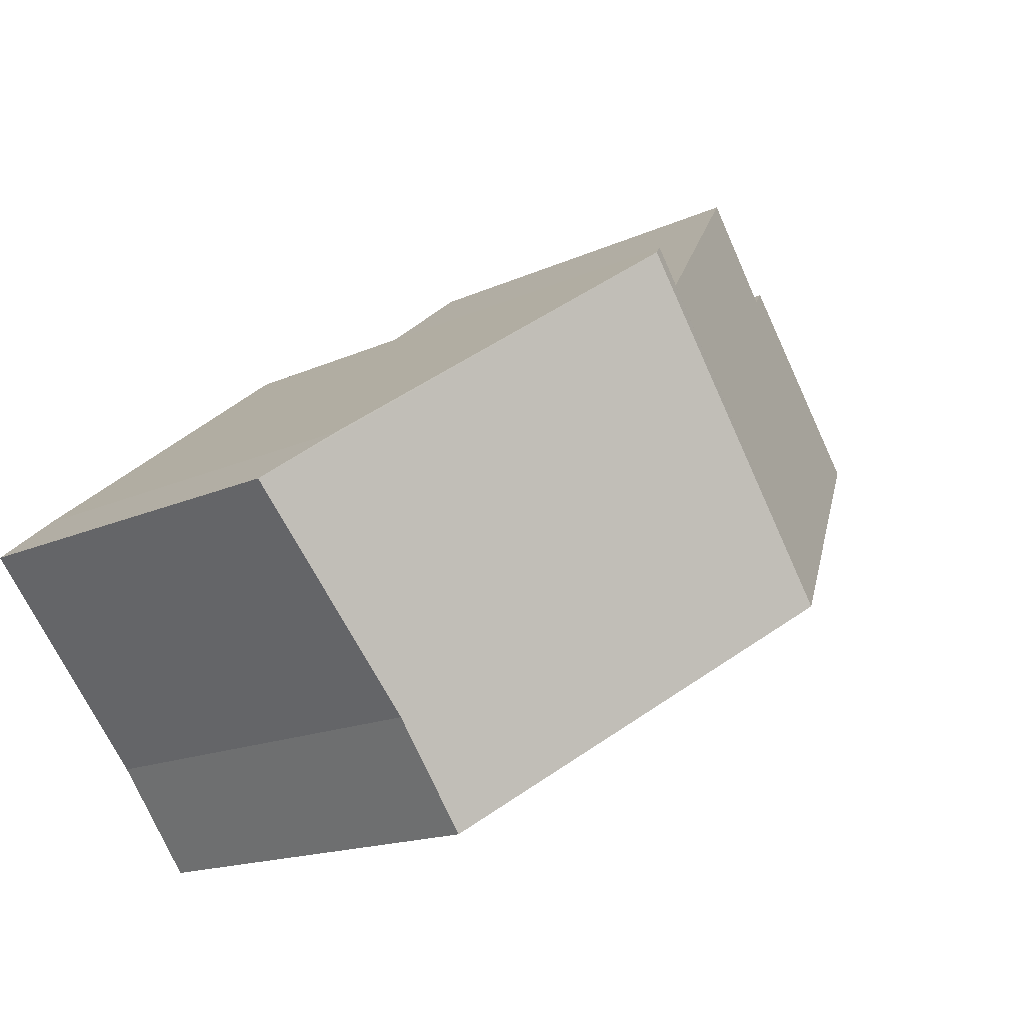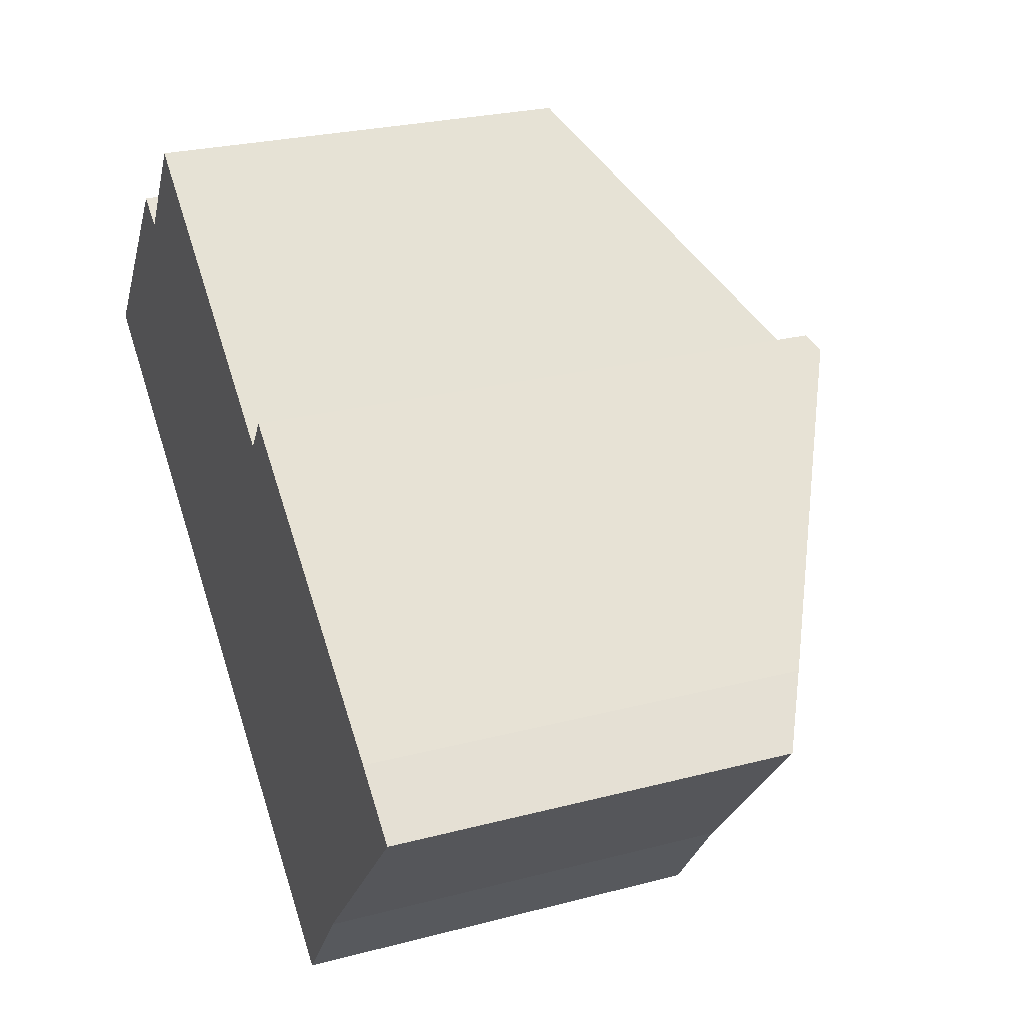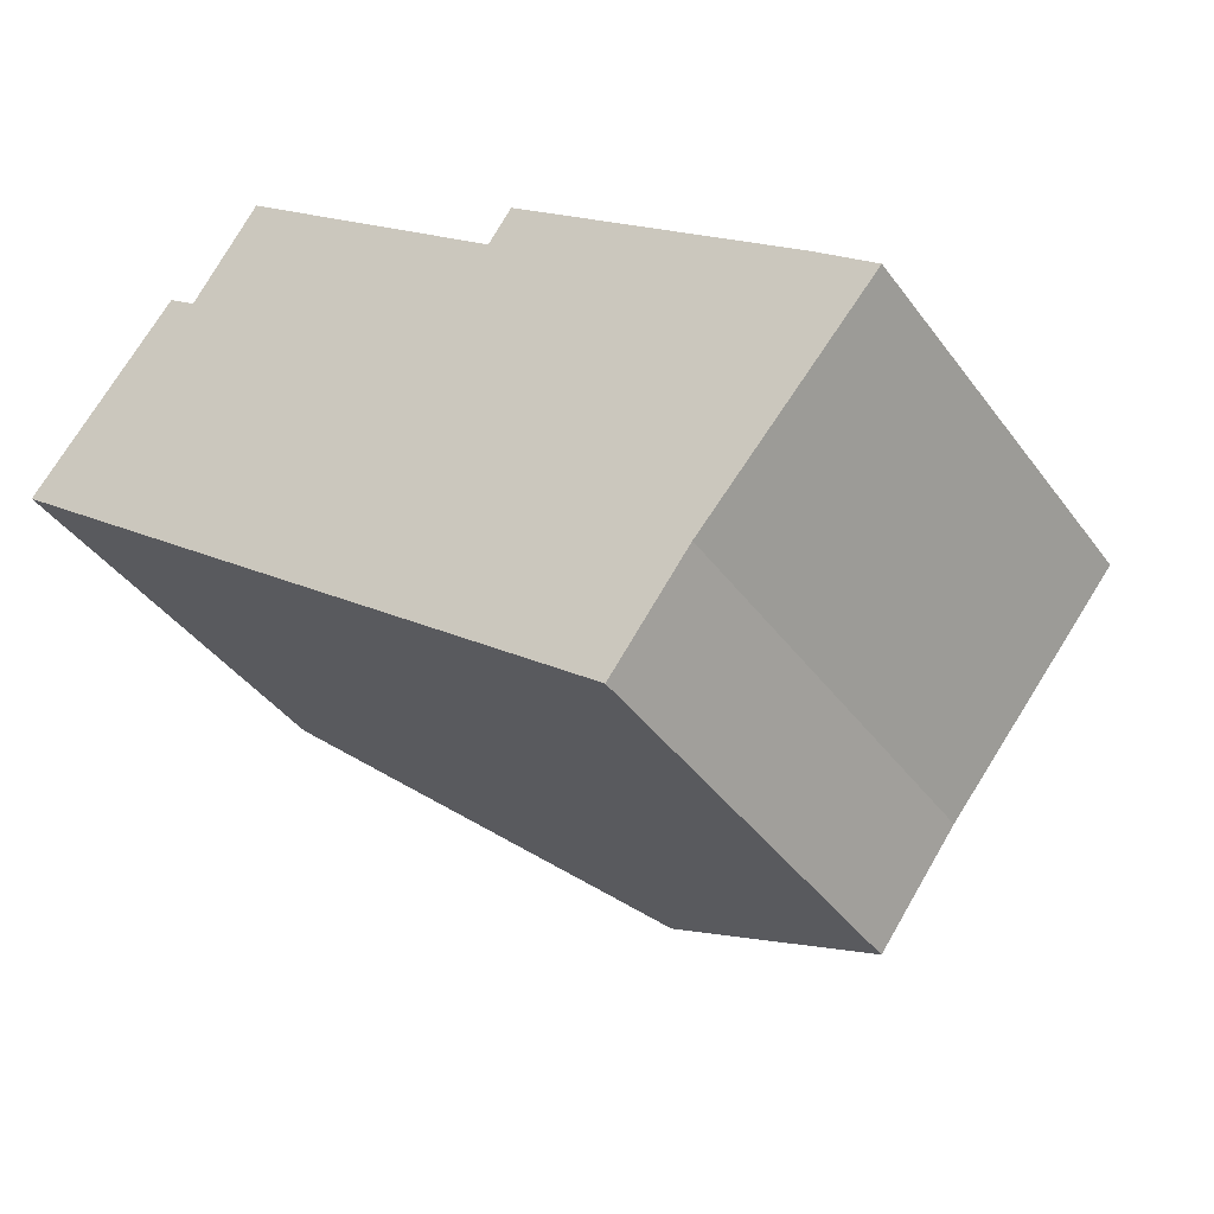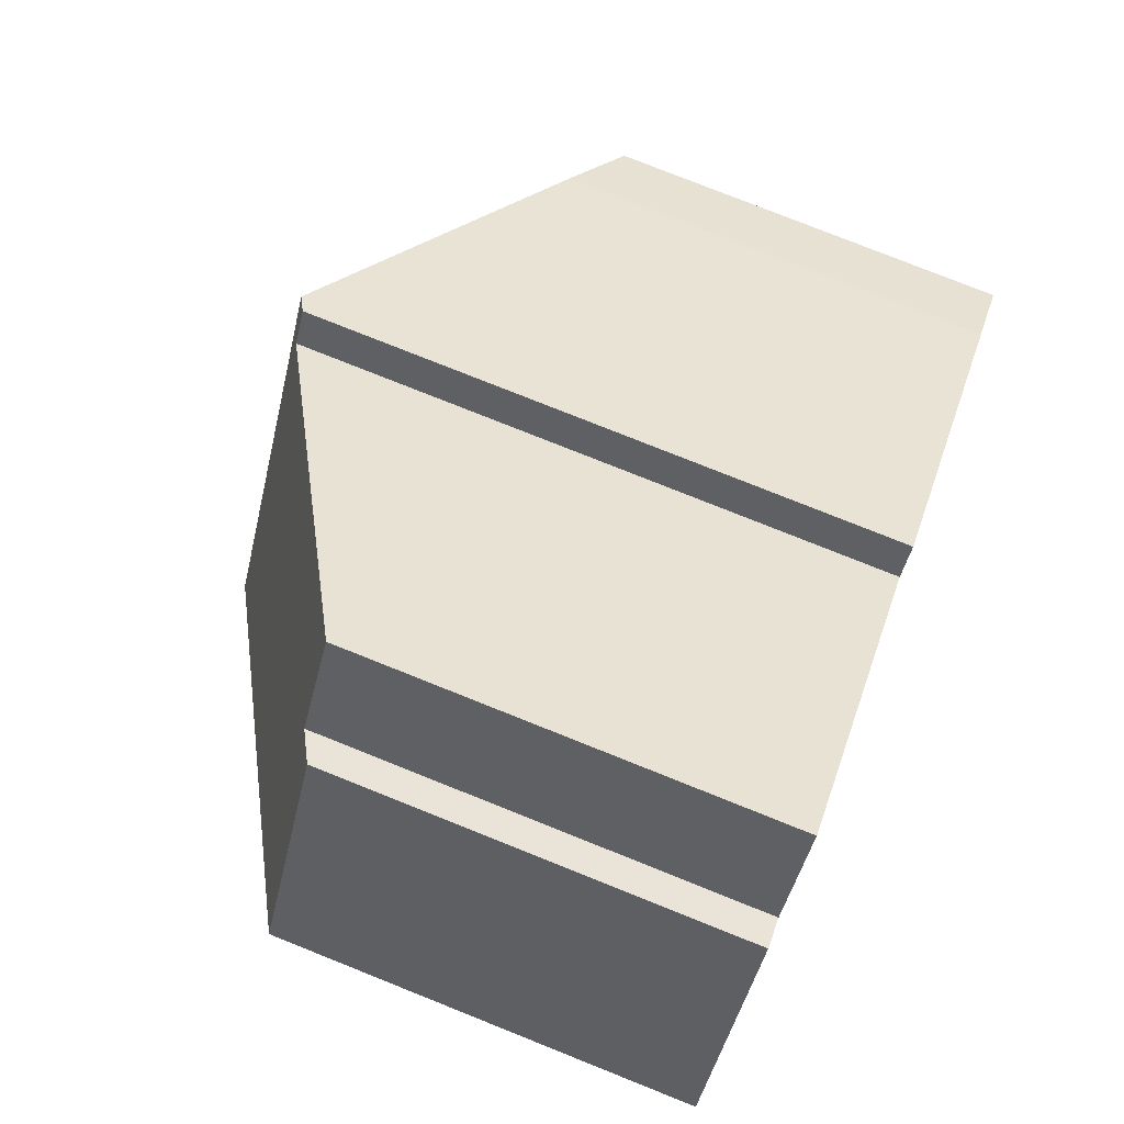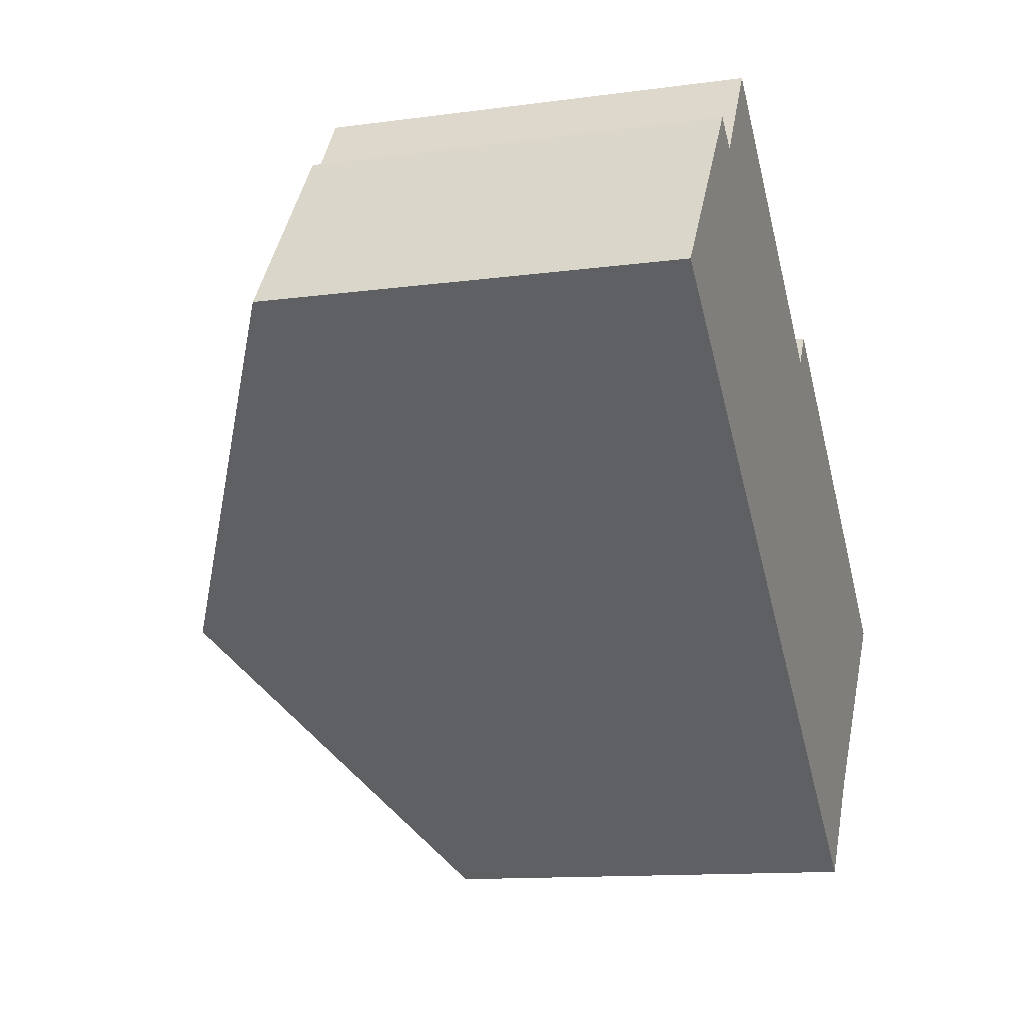
<metadata>
{"format":"obj","ext":"obj","renderer":"f3d","projection":"perspective","resolution":1024,"background":"white","views":[{"elev":-15.8,"azim":134.1,"up":"+Z"},{"elev":25.8,"azim":67.3,"up":"+Z"},{"elev":-40.3,"azim":32.5,"up":"+Z"},{"elev":78.9,"azim":-68.3,"up":"+Z"},{"elev":-12.4,"azim":-72.3,"up":"+Z"}]}
</metadata>
<code>
v  5.081 9.67 -3.958
v  8.503 9.525 1.256
v  8.745 9.67 1.067
v  8.135 9.532 0.724
v  3.758 6.884 4.182
v  2.724 6.925 2.617
v  0 6.612 4.049e-16
v  2.262 6.653 2.956
v  13 6.565 -4.188
v  13.88 6.565 -2.986
v  13.98 6.505 -3.066
v  11.66 6.647 -5.738
v  11.25 6.672 -6.208
v  9.686 6.899 -7.544
v  10.04 6.683 -7.824
v  13.01 7.099 -2.268
v  10.04 4.791e-16 -7.824
v  9.686 4.619e-16 -7.544
v  5.081 2.424e-16 -3.958
v  0 0 0
v  2.262 -1.81e-16 2.956
v  2.724 -1.602e-16 2.617
v  3.758 -2.561e-16 4.182
v  8.135 -4.433e-17 0.724
v  8.503 -7.691e-17 1.256
v  13.01 1.389e-16 -2.268
v  8.745 -6.533e-17 1.067
v  13.98 1.877e-16 -3.066
v  13.88 1.828e-16 -2.986
v  11.25 3.801e-16 -6.208
v  13 2.564e-16 -4.188
v  11.66 3.514e-16 -5.738
g defaultobject
f 1 2 3
f 2 1 4
f 4 1 5
f 5 1 6
f 6 1 7
f 6 7 8
f 9 10 11
f 10 9 3
f 3 9 1
f 1 9 12
f 1 12 13
f 1 13 14
f 14 13 15
f 3 16 10
f 17 14 15
f 14 17 1
f 1 17 7
f 7 17 18
f 7 18 19
f 7 19 20
f 7 21 8
f 21 7 20
f 22 5 6
f 5 22 23
f 24 2 4
f 2 24 25
f 8 22 6
f 22 8 21
f 5 24 4
f 24 5 23
f 2 16 3
f 16 2 25
f 16 25 26
f 26 25 27
f 26 10 16
f 10 26 11
f 11 26 28
f 28 26 29
f 13 17 15
f 17 13 30
f 28 9 11
f 9 28 12
f 12 28 13
f 13 28 30
f 30 28 31
f 30 31 32
f 29 31 28
f 31 29 26
f 31 26 32
f 32 26 30
f 30 26 17
f 17 26 27
f 17 27 18
f 18 27 19
f 19 27 25
f 19 25 24
f 19 24 23
f 19 23 22
f 19 22 20
f 20 22 21

</code>
